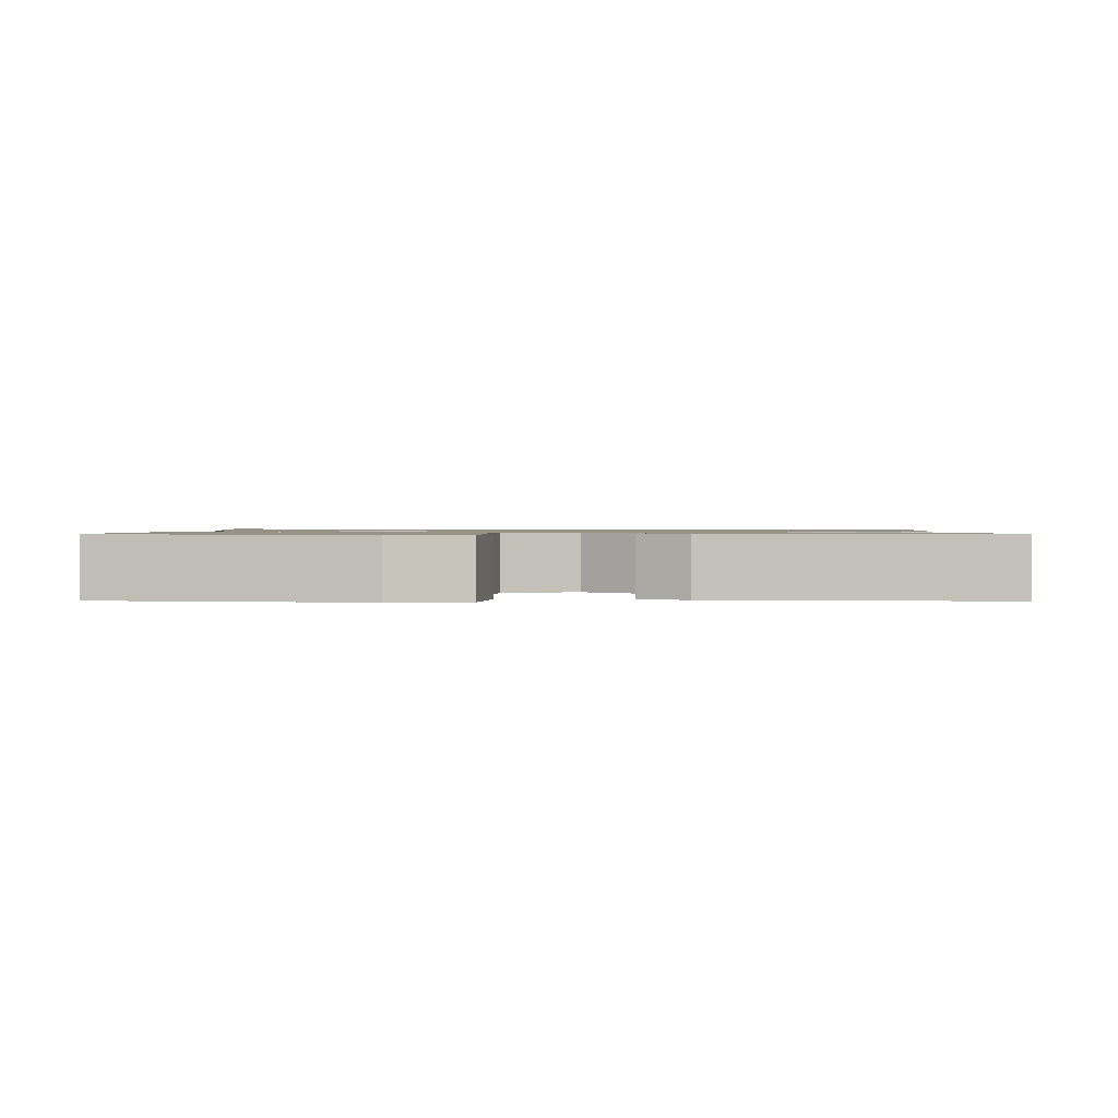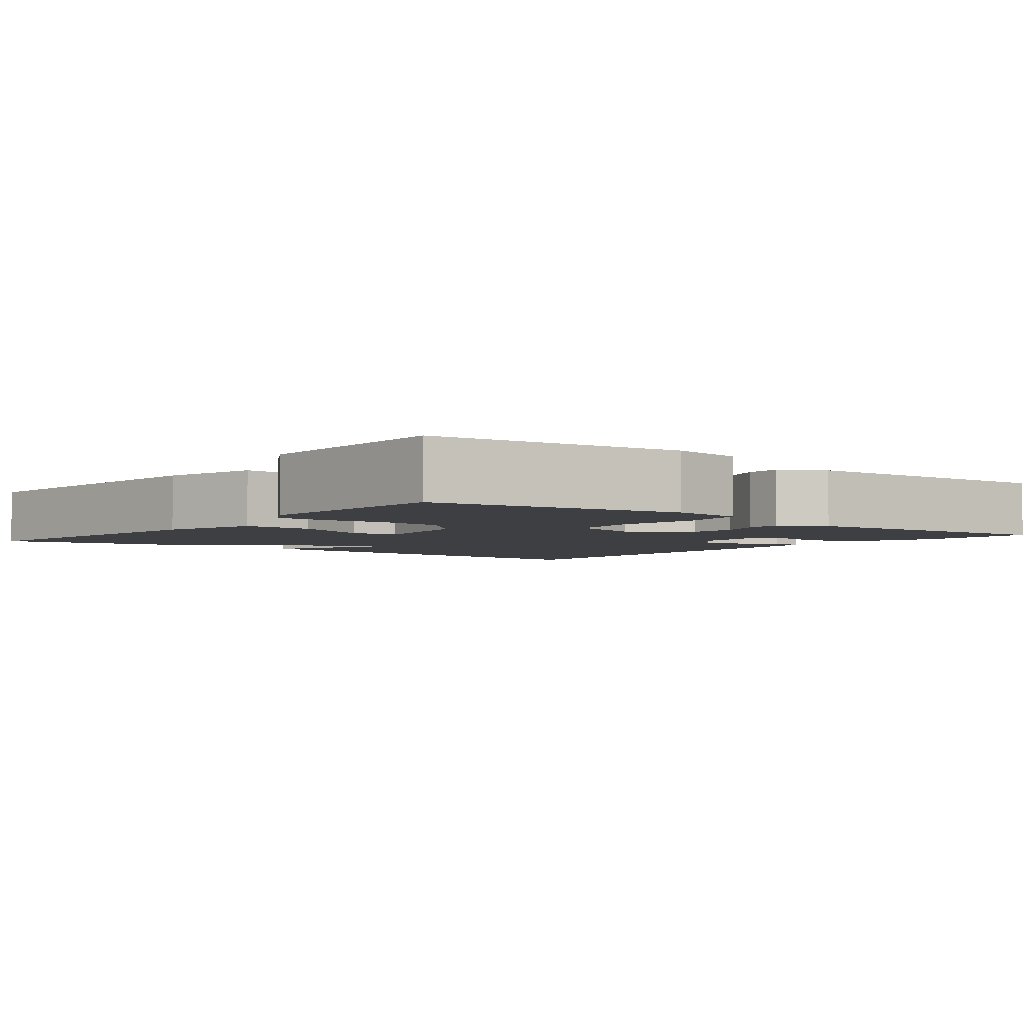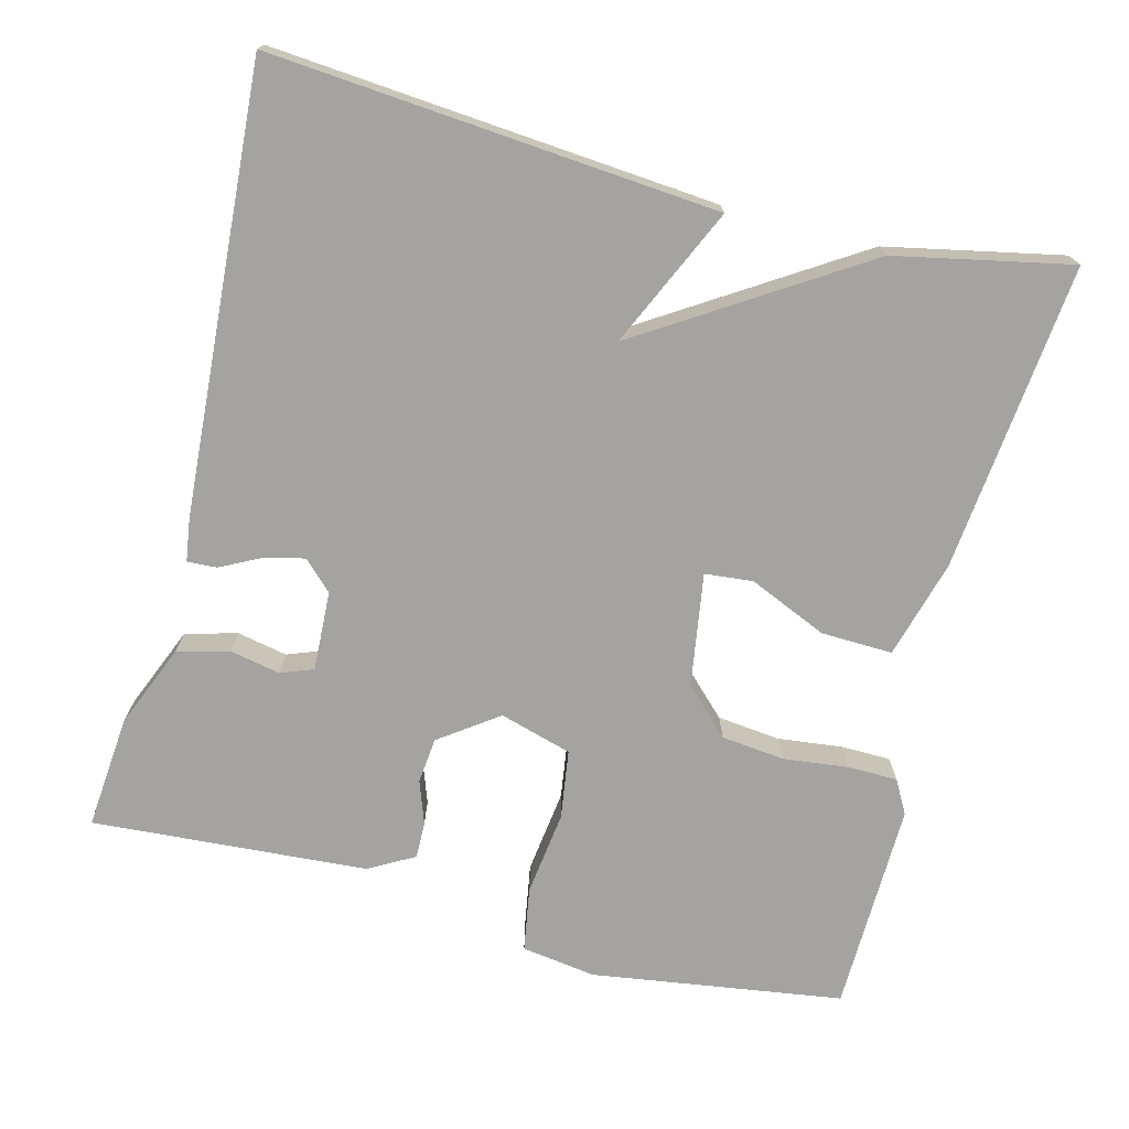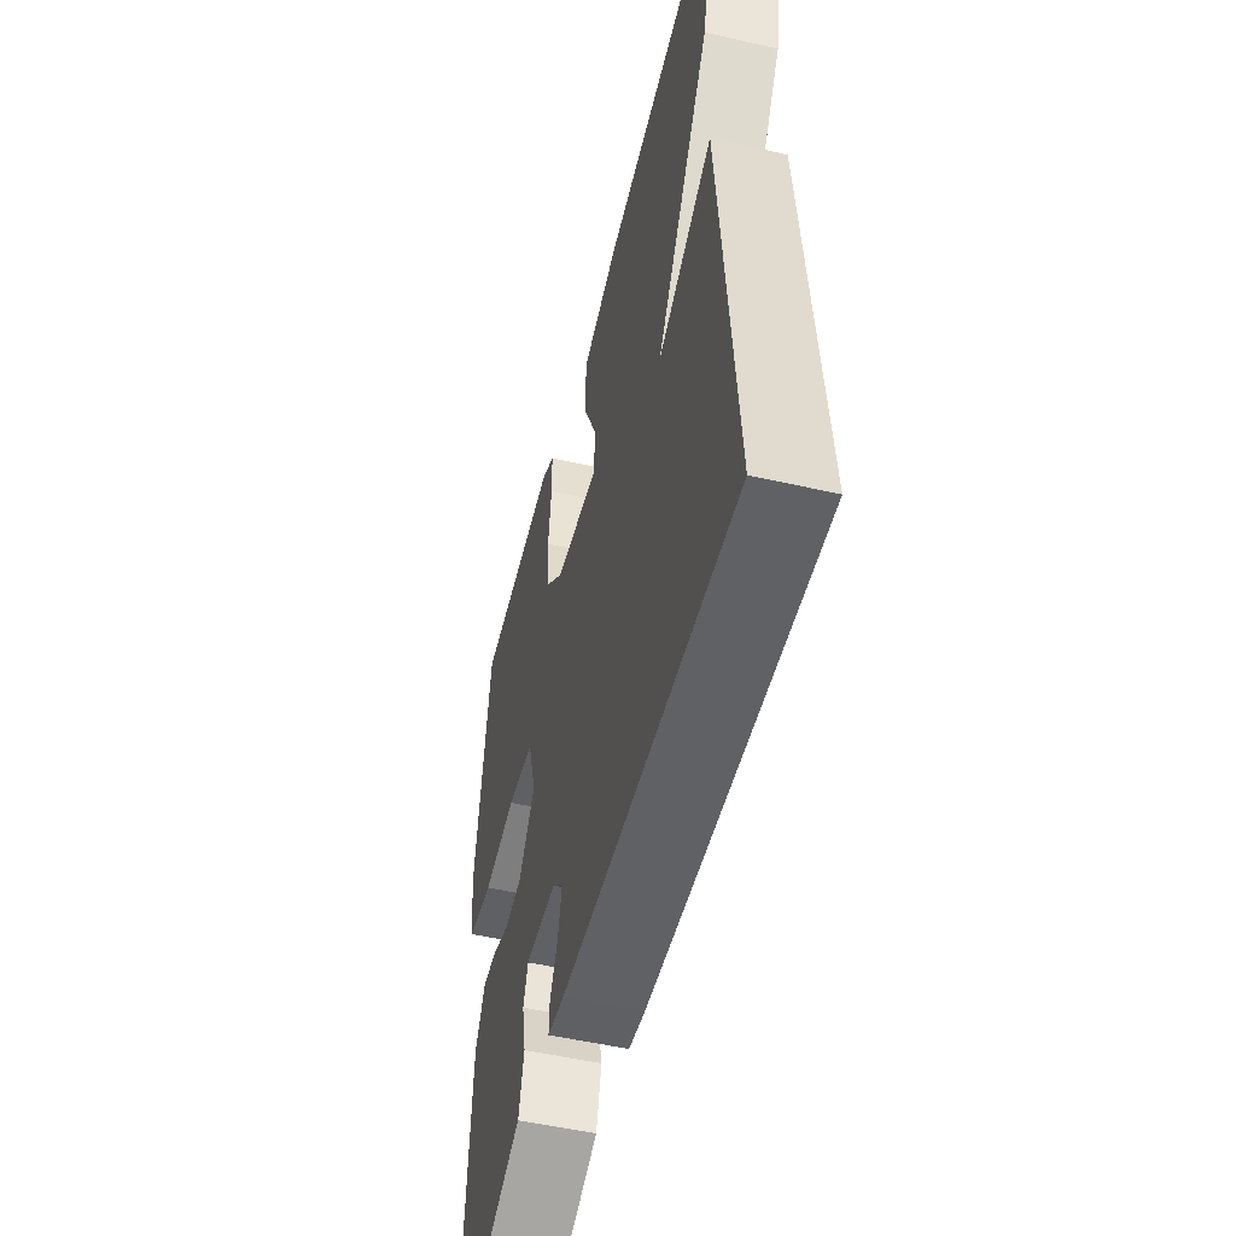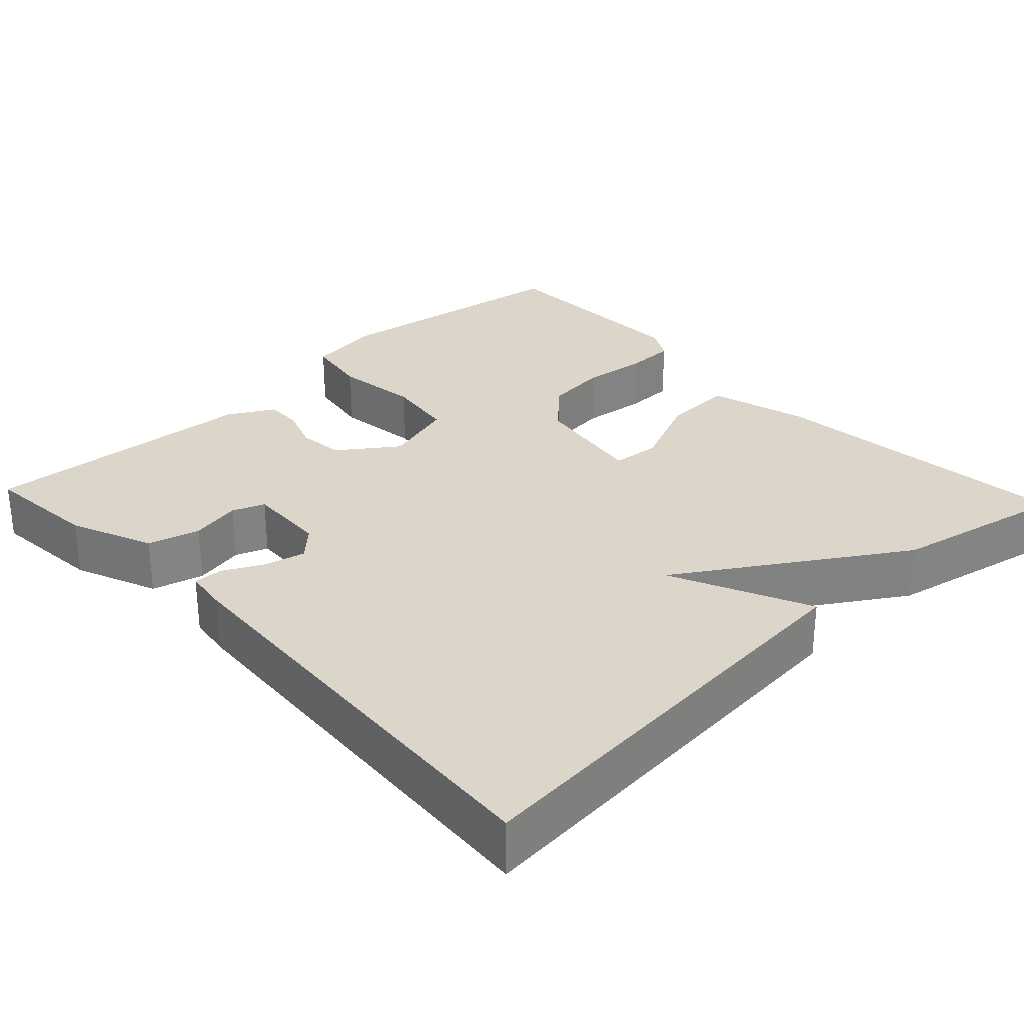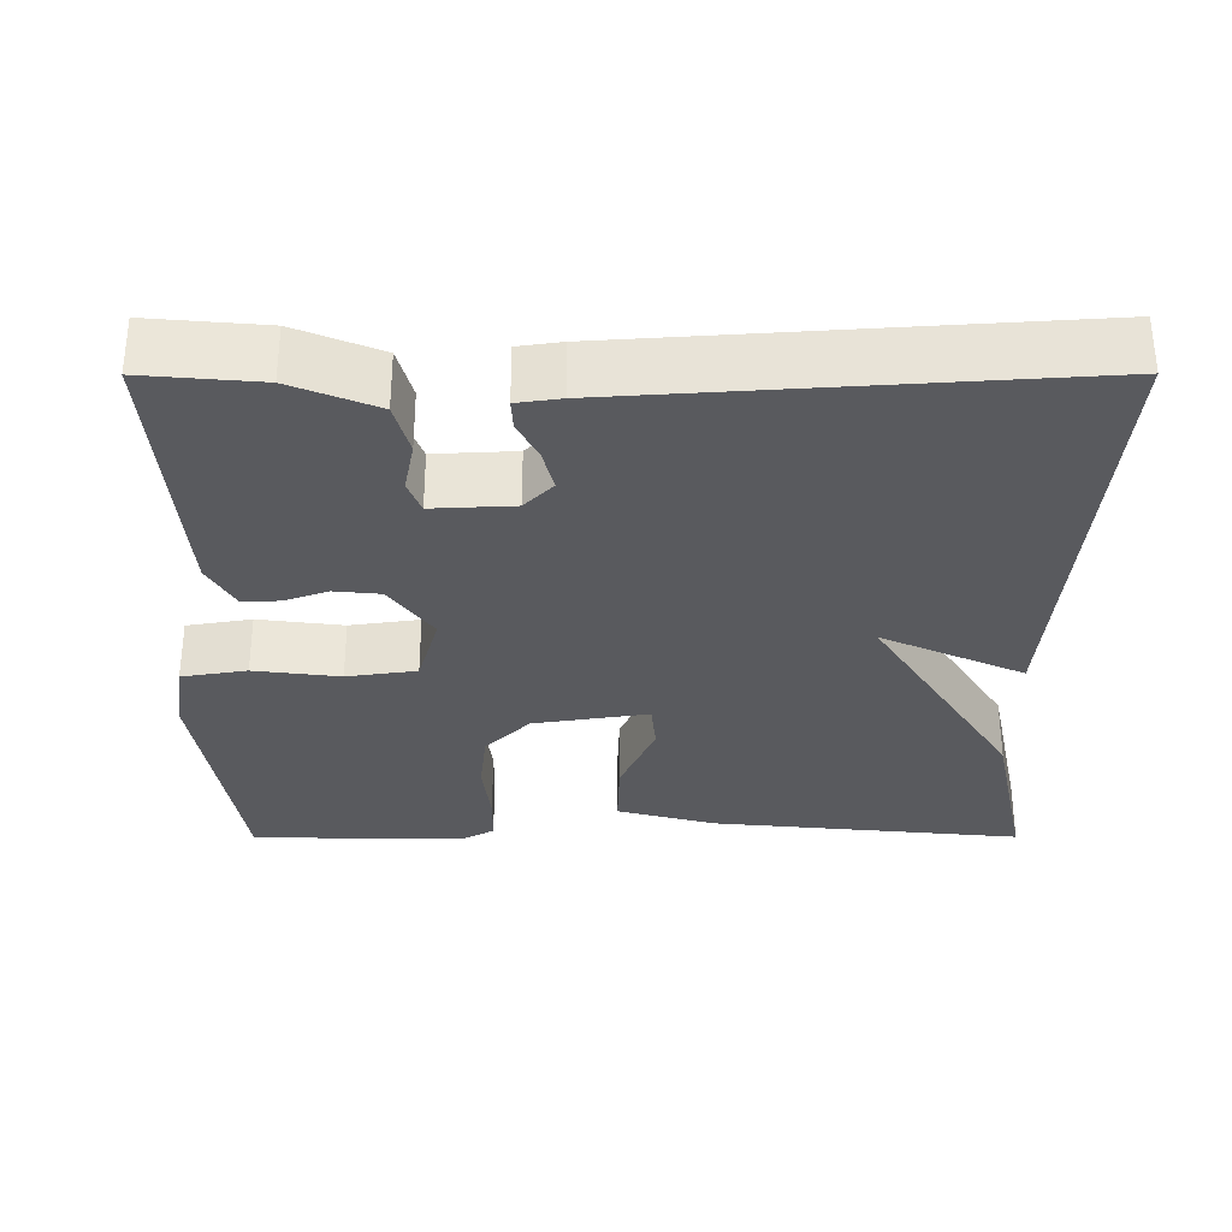
<metadata>
{"format":"obj","ext":"obj","renderer":"f3d","projection":"perspective","resolution":1024,"background":"white","views":[{"elev":1.1,"azim":90.9,"up":"+Y"},{"elev":-3.8,"azim":51.5,"up":"+Y"},{"elev":-73.0,"azim":-104.5,"up":"+Y"},{"elev":-52.2,"azim":-103.8,"up":"+Z"},{"elev":29.8,"azim":-133.3,"up":"+Y"},{"elev":-31.6,"azim":-179.9,"up":"+Y"}]}
</metadata>
<code>
v 0.5 0.07 0.5
v 0.548 0.07 0.176
v 0.534 0.07 0.08
v 0.451 0.07 0.066
v 0.342 0.07 0.08
v 0.253 0.07 0.067
v 0.226 0.07 -0.026
v 0.28 0.07 -0.101
v 0.339 0.07 -0.107
v 0.395 0.07 -0.087
v 0.442 0.07 -0.086
v 0.475 0.07 -0.145
v 0.5 0.07 -0.5
v 0.353 0.07 -0.487
v 0.246 0.07 -0.443
v 0.228 0.07 -0.376
v 0.241 0.07 -0.311
v 0.225 0.07 -0.269
v 0.122 0.07 -0.274
v 0.086 0.07 -0.311
v 0.099 0.07 -0.364
v 0.125 0.07 -0.415
v 0.127 0.07 -0.453
v 0.072 0.07 -0.461
v -0.5 0.07 -0.5
v -0.453 0.07 0.074
v -0.273 0.07 -0.008
v -0.453 0.07 0.274
v -0.5 0.07 0.5
v -0.104 0.07 0.46
v 0.023 0.07 0.425
v 0.02 0.07 0.333
v -0.024 0.07 0.232
v -0.018 0.07 0.17
v 0.128 0.07 0.193
v 0.185 0.07 0.251
v 0.194 0.07 0.333
v 0.184 0.07 0.417
v 0.185 0.07 0.481
v 0.228 0.07 0.505
v 0.5 0 0.5
v 0.548 0 0.176
v 0.534 0 0.08
v 0.451 0 0.066
v 0.342 0 0.08
v 0.253 0 0.067
v 0.226 0 -0.026
v 0.28 0 -0.101
v 0.339 0 -0.107
v 0.395 0 -0.087
v 0.442 0 -0.086
v 0.475 0 -0.145
v 0.5 0 -0.5
v 0.353 0 -0.487
v 0.246 0 -0.443
v 0.228 0 -0.376
v 0.241 0 -0.311
v 0.225 0 -0.269
v 0.122 0 -0.274
v 0.086 0 -0.311
v 0.099 0 -0.364
v 0.125 0 -0.415
v 0.127 0 -0.453
v 0.072 0 -0.461
v -0.5 0 -0.5
v -0.453 0 0.074
v -0.273 0 -0.008
v -0.453 0 0.274
v -0.5 0 0.5
v -0.104 0 0.46
v 0.023 0 0.425
v 0.02 0 0.333
v -0.024 0 0.232
v -0.018 0 0.17
v 0.128 0 0.193
v 0.185 0 0.251
v 0.194 0 0.333
v 0.184 0 0.417
v 0.185 0 0.481
v 0.228 0 0.505
f 3 4 5
f 2 3 5
f 1 2 5
f 40 1 5
f 39 40 5
f 38 39 5
f 37 38 5
f 36 37 5 6
f 35 36 6 7
f 34 35 7
f 31 32 33
f 30 31 33
f 29 30 33
f 28 29 33
f 27 28 33
f 27 33 34
f 25 26 27
f 24 25 27
f 23 24 27
f 22 23 27
f 21 22 27
f 20 21 27
f 34 7 8
f 27 34 8
f 20 27 8
f 19 20 8
f 15 16 17
f 14 15 17
f 13 14 17
f 12 13 17
f 11 12 17
f 10 11 17
f 9 10 17
f 9 17 18
f 8 9 18 19
f 45 44 43
f 45 43 42
f 45 42 41
f 45 41 80
f 45 80 79
f 45 79 78
f 45 78 77
f 46 45 77 76
f 47 46 76 75
f 47 75 74
f 73 72 71
f 73 71 70
f 73 70 69
f 73 69 68
f 73 68 67
f 74 73 67
f 67 66 65
f 67 65 64
f 67 64 63
f 67 63 62
f 67 62 61
f 67 61 60
f 48 47 74
f 48 74 67
f 48 67 60
f 48 60 59
f 57 56 55
f 57 55 54
f 57 54 53
f 57 53 52
f 57 52 51
f 57 51 50
f 57 50 49
f 58 57 49
f 59 58 49 48
f 1 41 42 2
f 2 42 43 3
f 3 43 44 4
f 4 44 45 5
f 5 45 46 6
f 6 46 47 7
f 7 47 48 8
f 8 48 49 9
f 9 49 50 10
f 10 50 51 11
f 11 51 52 12
f 12 52 53 13
f 13 53 54 14
f 14 54 55 15
f 15 55 56 16
f 16 56 57 17
f 17 57 58 18
f 18 58 59 19
f 19 59 60 20
f 20 60 61 21
f 21 61 62 22
f 22 62 63 23
f 23 63 64 24
f 24 64 65 25
f 25 65 66 26
f 26 66 67 27
f 27 67 68 28
f 28 68 69 29
f 29 69 70 30
f 30 70 71 31
f 31 71 72 32
f 32 72 73 33
f 33 73 74 34
f 34 74 75 35
f 35 75 76 36
f 36 76 77 37
f 37 77 78 38
f 38 78 79 39
f 39 79 80 40
f 40 80 41 1

</code>
